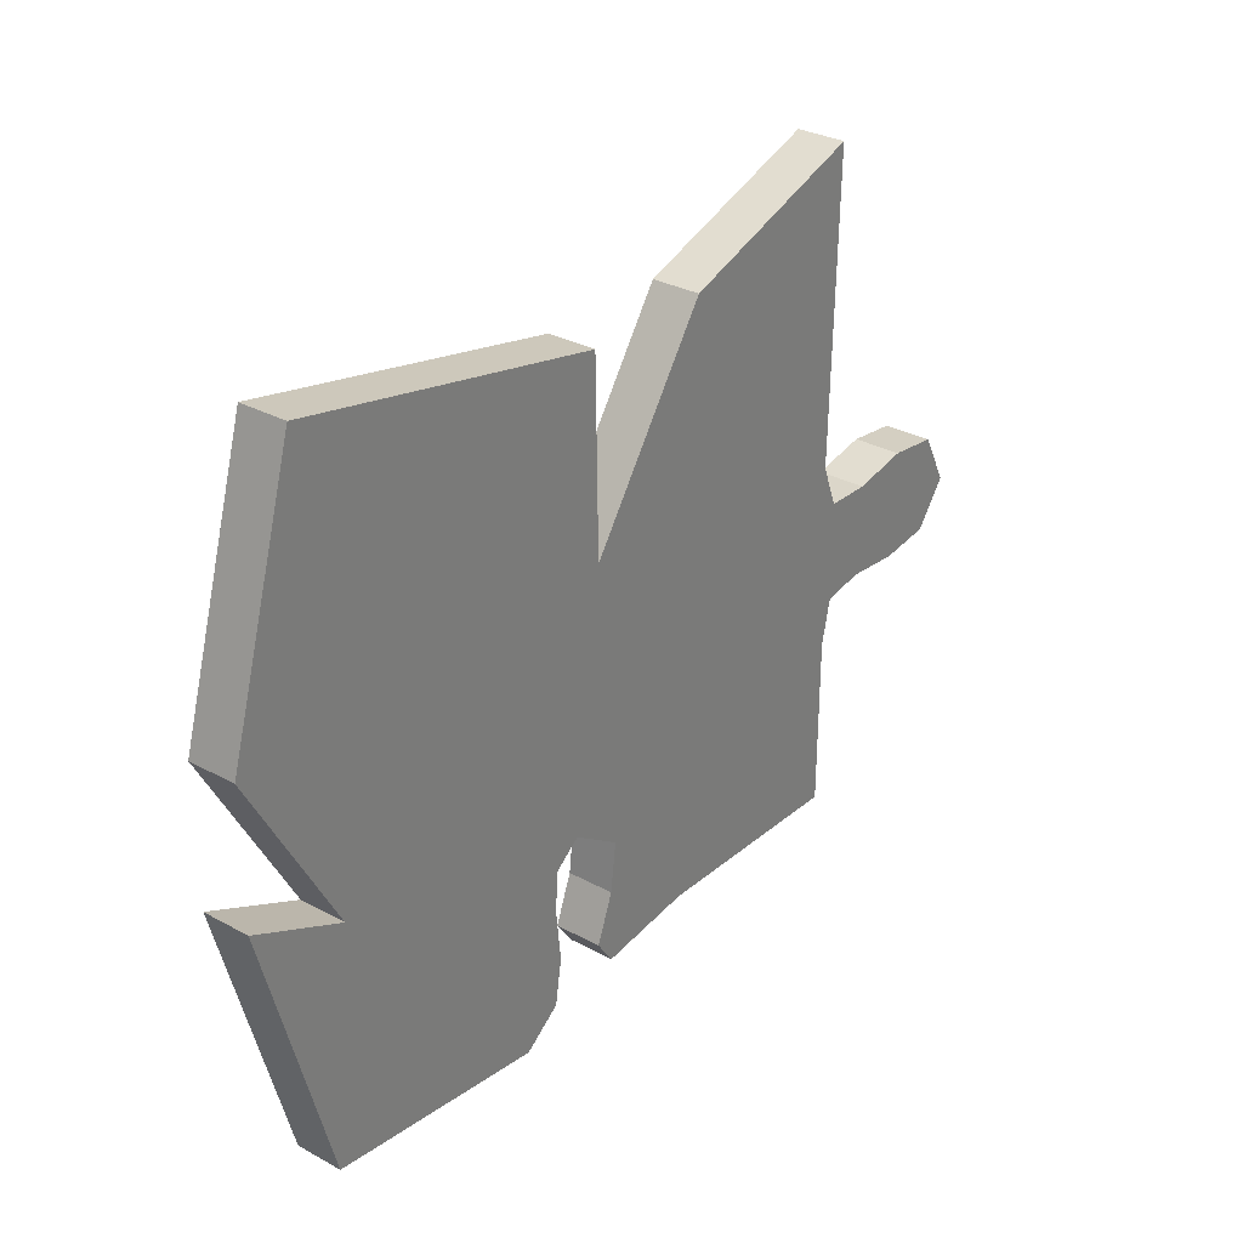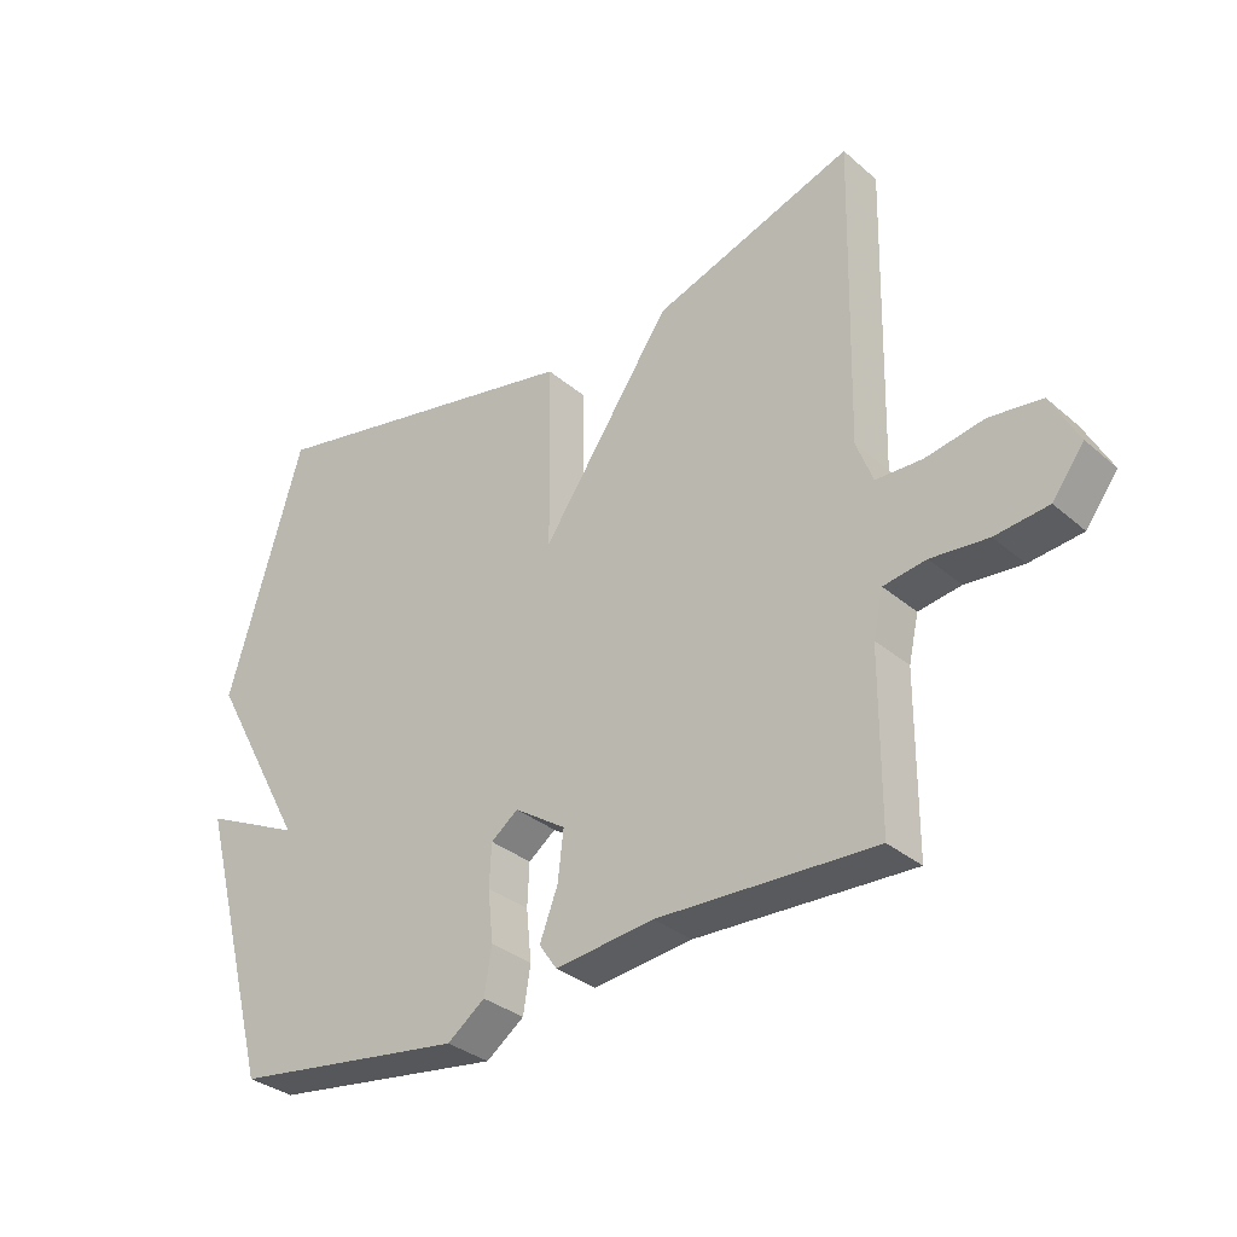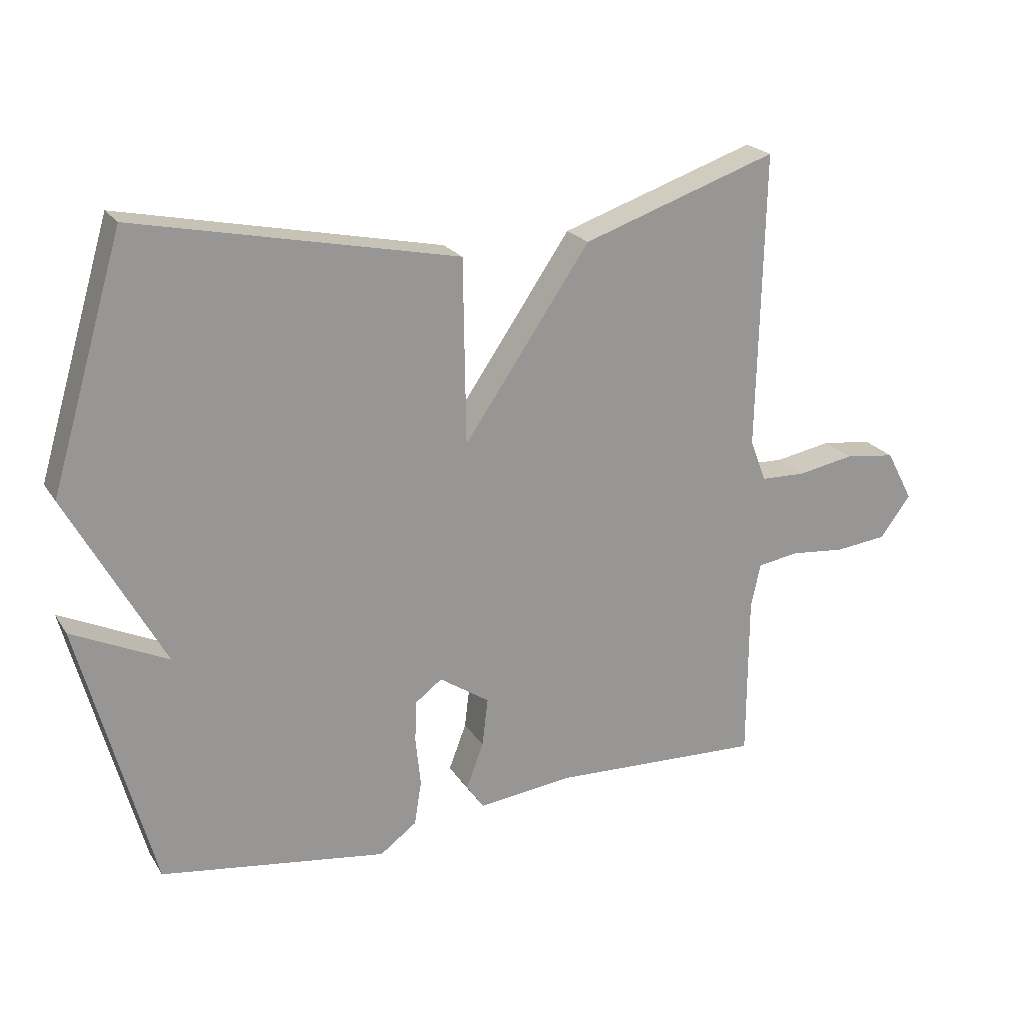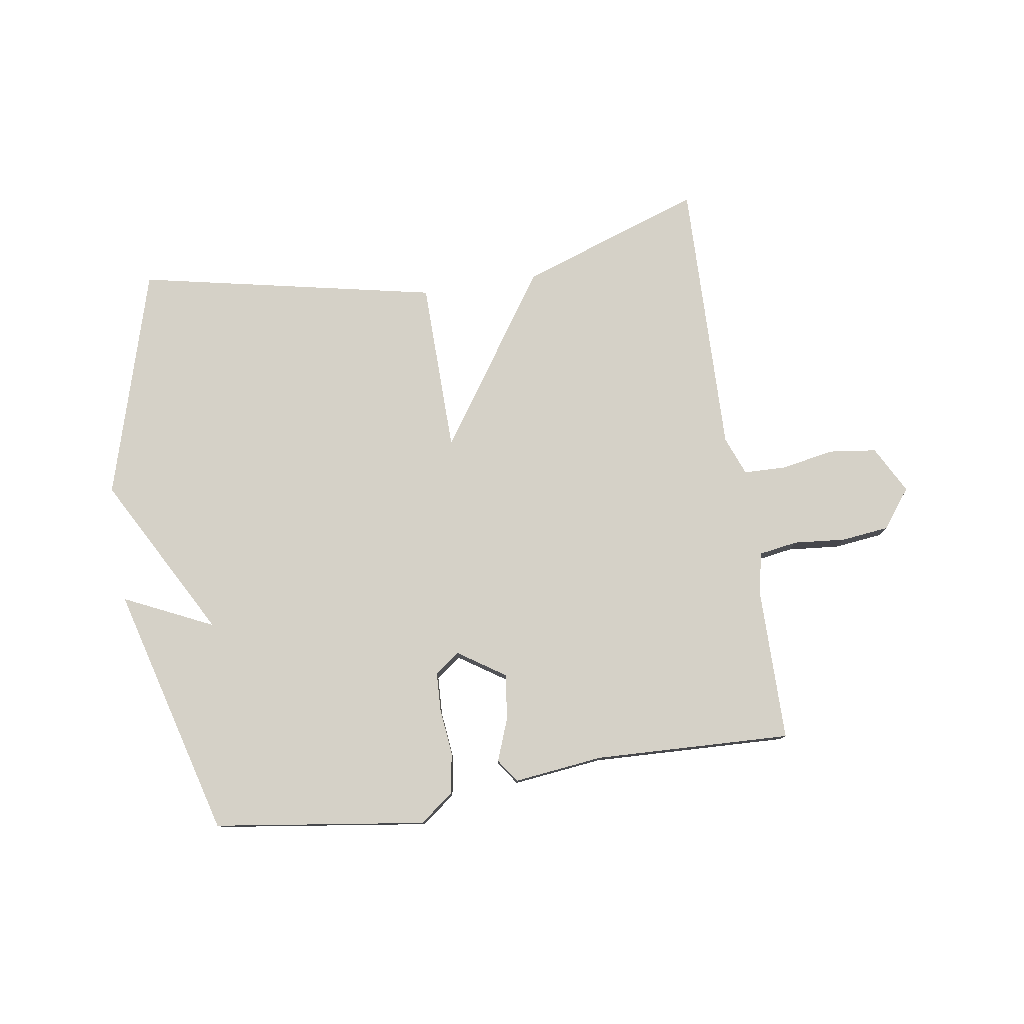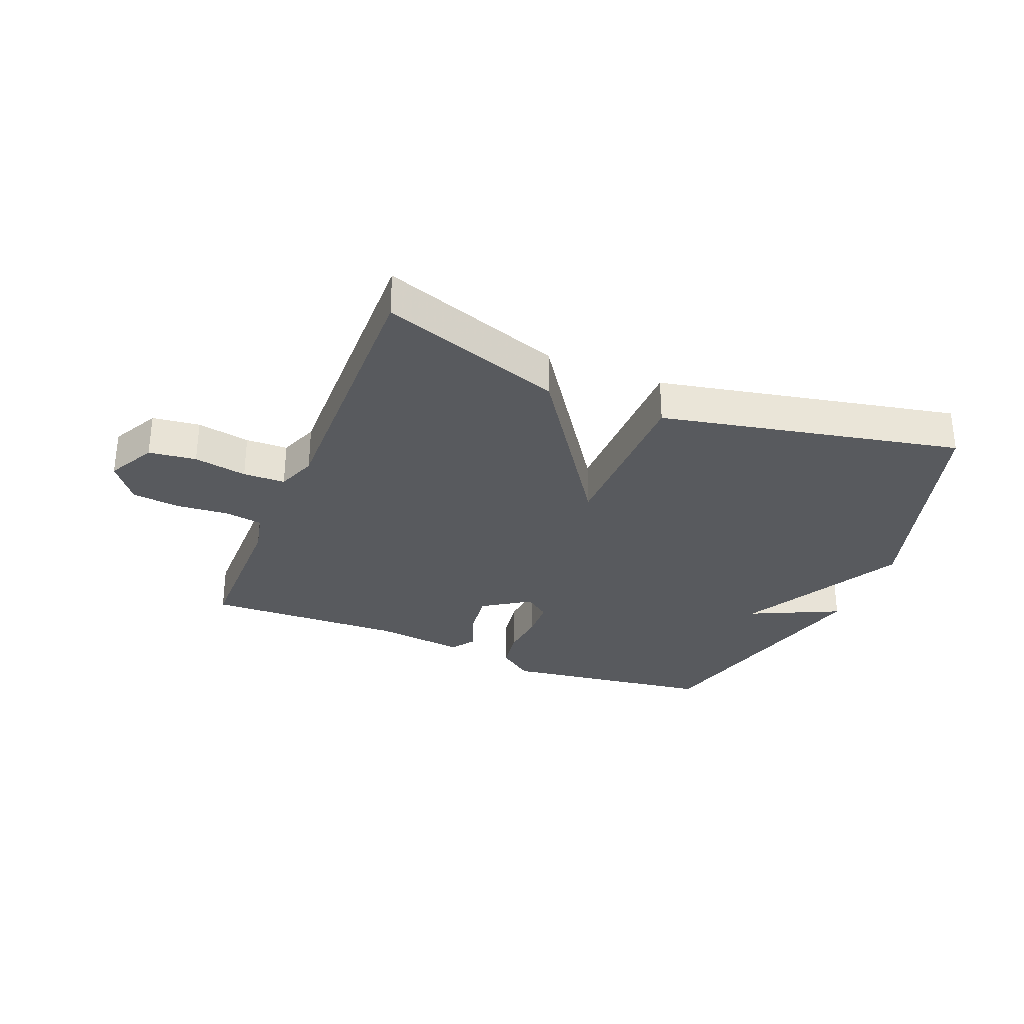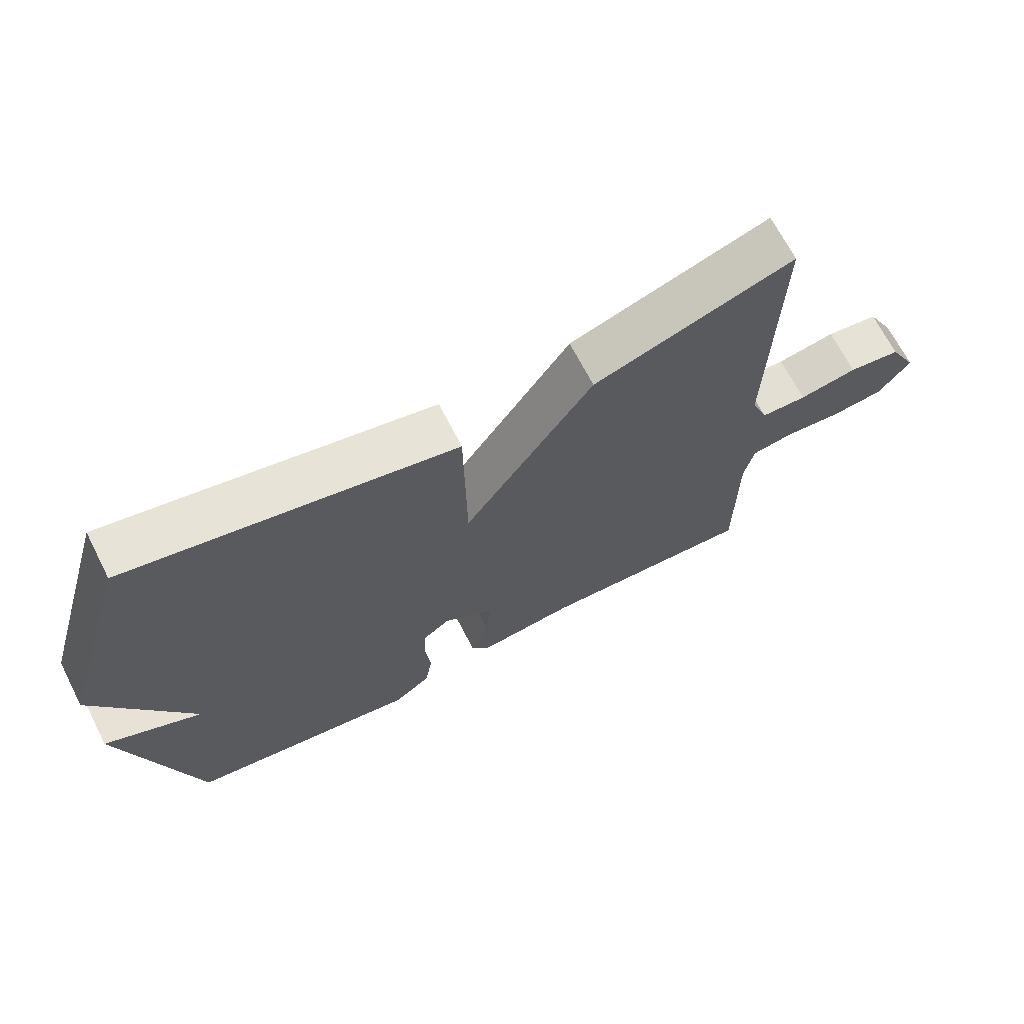
<metadata>
{"format":"obj","ext":"obj","renderer":"f3d","projection":"perspective","resolution":1024,"background":"white","views":[{"elev":30.8,"azim":128.1,"up":"+Z"},{"elev":-32.6,"azim":-139.6,"up":"+Z"},{"elev":21.8,"azim":155.8,"up":"+Z"},{"elev":78.8,"azim":171.1,"up":"+Y"},{"elev":-31.1,"azim":-22.0,"up":"+Y"},{"elev":68.2,"azim":152.9,"up":"+Z"}]}
</metadata>
<code>
v -0.5 0.07 -0.5
v -0.501 0.07 -0.242
v -0.516 0.07 -0.175
v -0.58 0.07 -0.165
v -0.666 0.07 -0.173
v -0.746 0.07 -0.164
v -0.794 0.07 -0.1
v -0.752 0.07 -0.021
v -0.673 0.07 -0.011
v -0.585 0.07 -0.027
v -0.515 0.07 -0.025
v -0.49 0.07 0.04
v -0.5 0.07 0.5
v -0.197 0.07 0.397
v -0.001 0.07 0.111
v 0.003 0.07 0.397
v 0.5 0.07 0.5
v 0.613 0.07 0.119
v 0.465 0.07 -0.151
v 0.613 0.07 -0.081
v 0.5 0.07 -0.5
v 0.149 0.07 -0.55
v 0.092 0.07 -0.508
v 0.081 0.07 -0.439
v 0.089 0.07 -0.362
v 0.086 0.07 -0.298
v 0.045 0.07 -0.267
v -0.033 0.07 -0.319
v -0.024 0.07 -0.394
v 0.003 0.07 -0.465
v -0.024 0.07 -0.504
v -0.173 0.07 -0.487
v -0.5 0 -0.5
v -0.501 0 -0.242
v -0.516 0 -0.175
v -0.58 0 -0.165
v -0.666 0 -0.173
v -0.746 0 -0.164
v -0.794 0 -0.1
v -0.752 0 -0.021
v -0.673 0 -0.011
v -0.585 0 -0.027
v -0.515 0 -0.025
v -0.49 0 0.04
v -0.5 0 0.5
v -0.197 0 0.397
v -0.001 0 0.111
v 0.003 0 0.397
v 0.5 0 0.5
v 0.613 0 0.119
v 0.465 0 -0.151
v 0.613 0 -0.081
v 0.5 0 -0.5
v 0.149 0 -0.55
v 0.092 0 -0.508
v 0.081 0 -0.439
v 0.089 0 -0.362
v 0.086 0 -0.298
v 0.045 0 -0.267
v -0.033 0 -0.319
v -0.024 0 -0.394
v 0.003 0 -0.465
v -0.024 0 -0.504
v -0.173 0 -0.487
f 29 30 31 32
f 32 1 2
f 29 32 2
f 28 29 2
f 27 28 2 3
f 23 24 25
f 22 23 25
f 21 22 25
f 20 21 25
f 19 20 25
f 19 25 26
f 19 26 27
f 18 19 27
f 17 18 27
f 16 17 27
f 15 16 27
f 14 15 27
f 13 14 27
f 12 13 27
f 8 9 10
f 7 8 10
f 6 7 10
f 5 6 10
f 4 5 10
f 3 4 10 11
f 3 11 12 27
f 64 63 62 61
f 34 33 64
f 34 64 61
f 34 61 60
f 35 34 60 59
f 57 56 55
f 57 55 54
f 57 54 53
f 57 53 52
f 57 52 51
f 58 57 51
f 59 58 51
f 59 51 50
f 59 50 49
f 59 49 48
f 59 48 47
f 59 47 46
f 59 46 45
f 59 45 44
f 42 41 40
f 42 40 39
f 42 39 38
f 42 38 37
f 42 37 36
f 43 42 36 35
f 59 44 43 35
f 1 33 34 2
f 2 34 35 3
f 3 35 36 4
f 4 36 37 5
f 5 37 38 6
f 6 38 39 7
f 7 39 40 8
f 8 40 41 9
f 9 41 42 10
f 10 42 43 11
f 11 43 44 12
f 12 44 45 13
f 13 45 46 14
f 14 46 47 15
f 15 47 48 16
f 16 48 49 17
f 17 49 50 18
f 18 50 51 19
f 19 51 52 20
f 20 52 53 21
f 21 53 54 22
f 22 54 55 23
f 23 55 56 24
f 24 56 57 25
f 25 57 58 26
f 26 58 59 27
f 27 59 60 28
f 28 60 61 29
f 29 61 62 30
f 30 62 63 31
f 31 63 64 32
f 32 64 33 1

</code>
